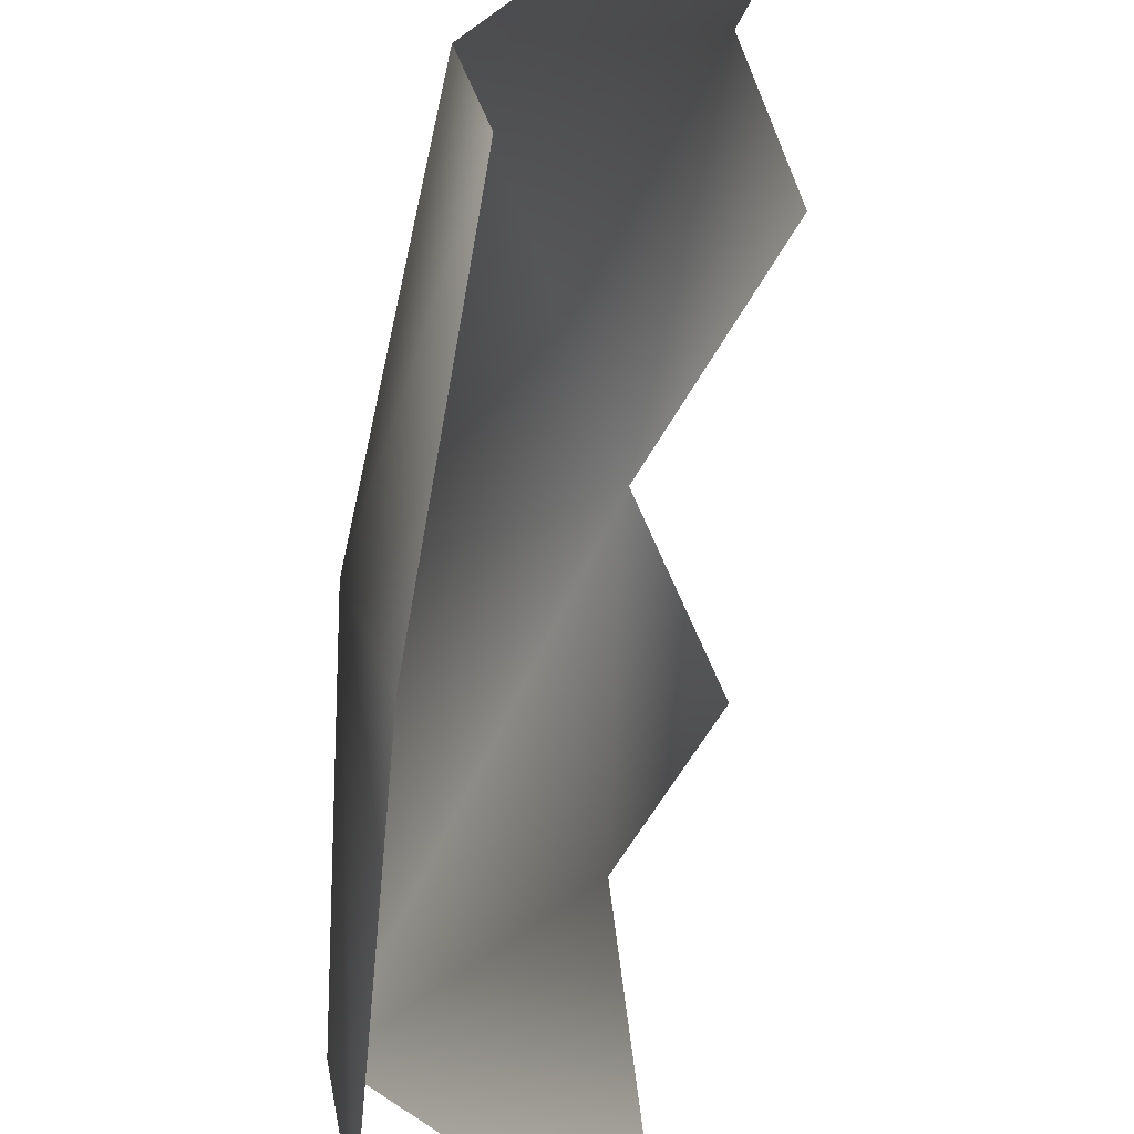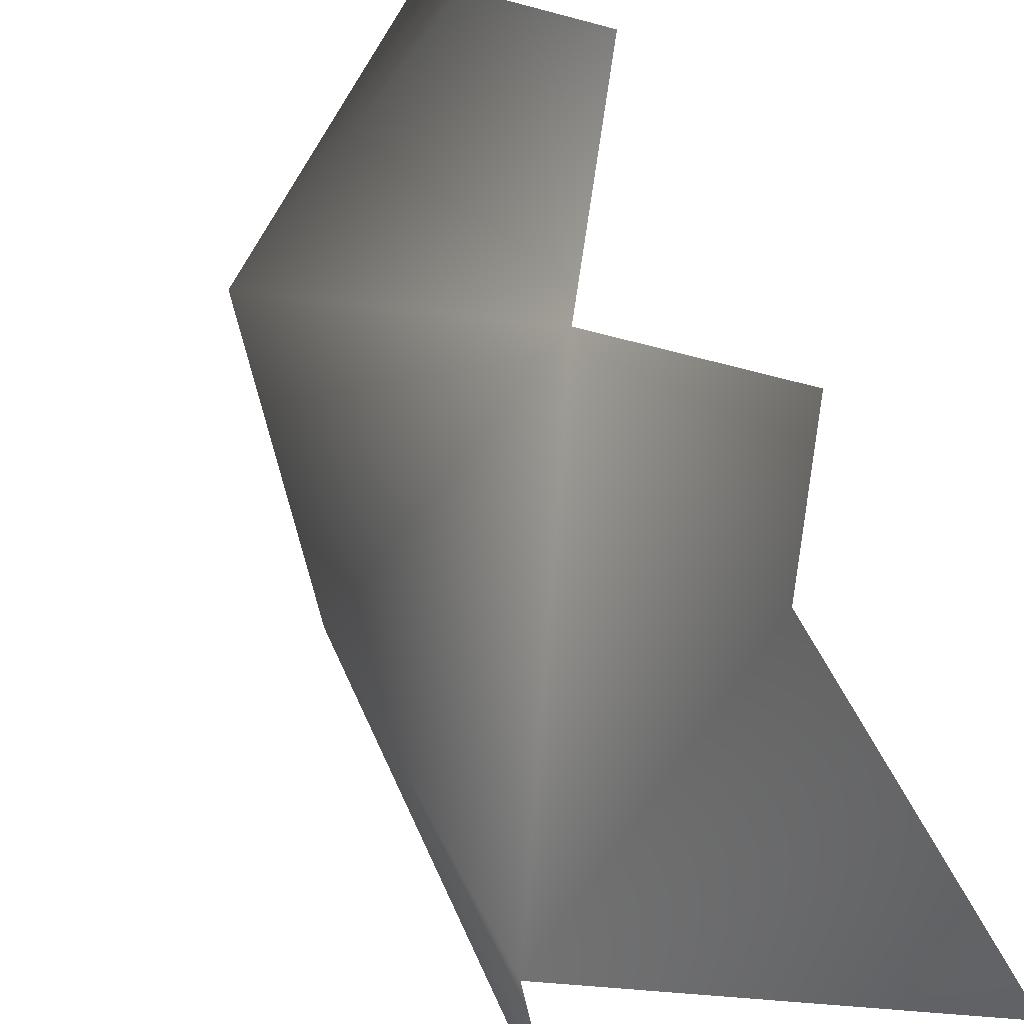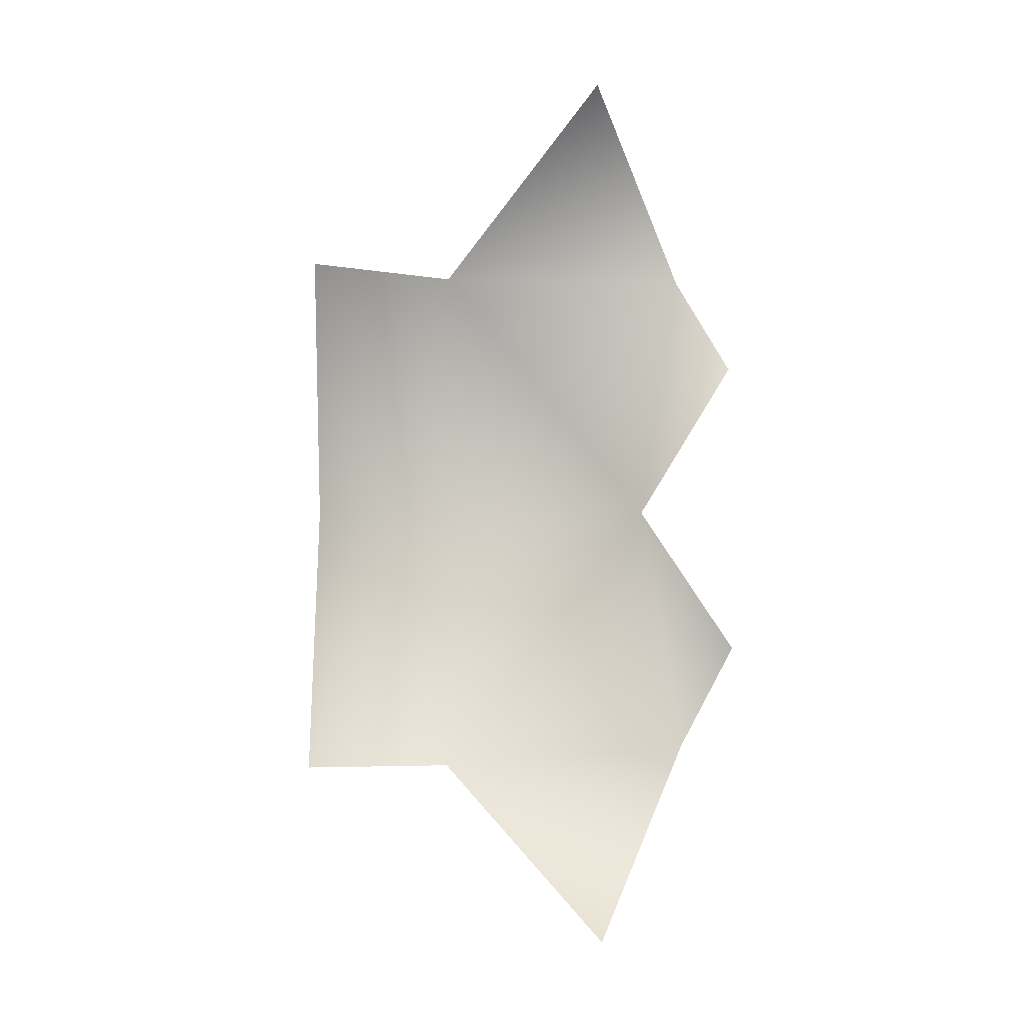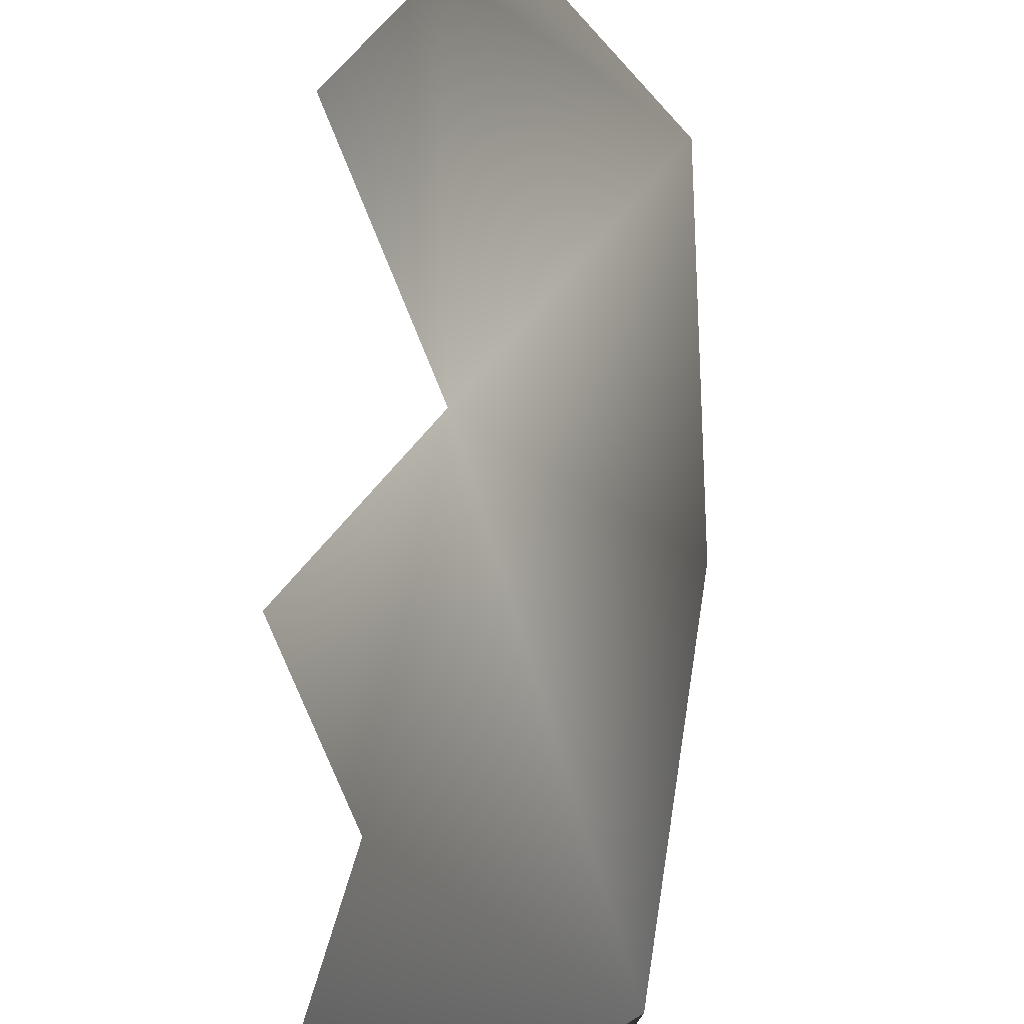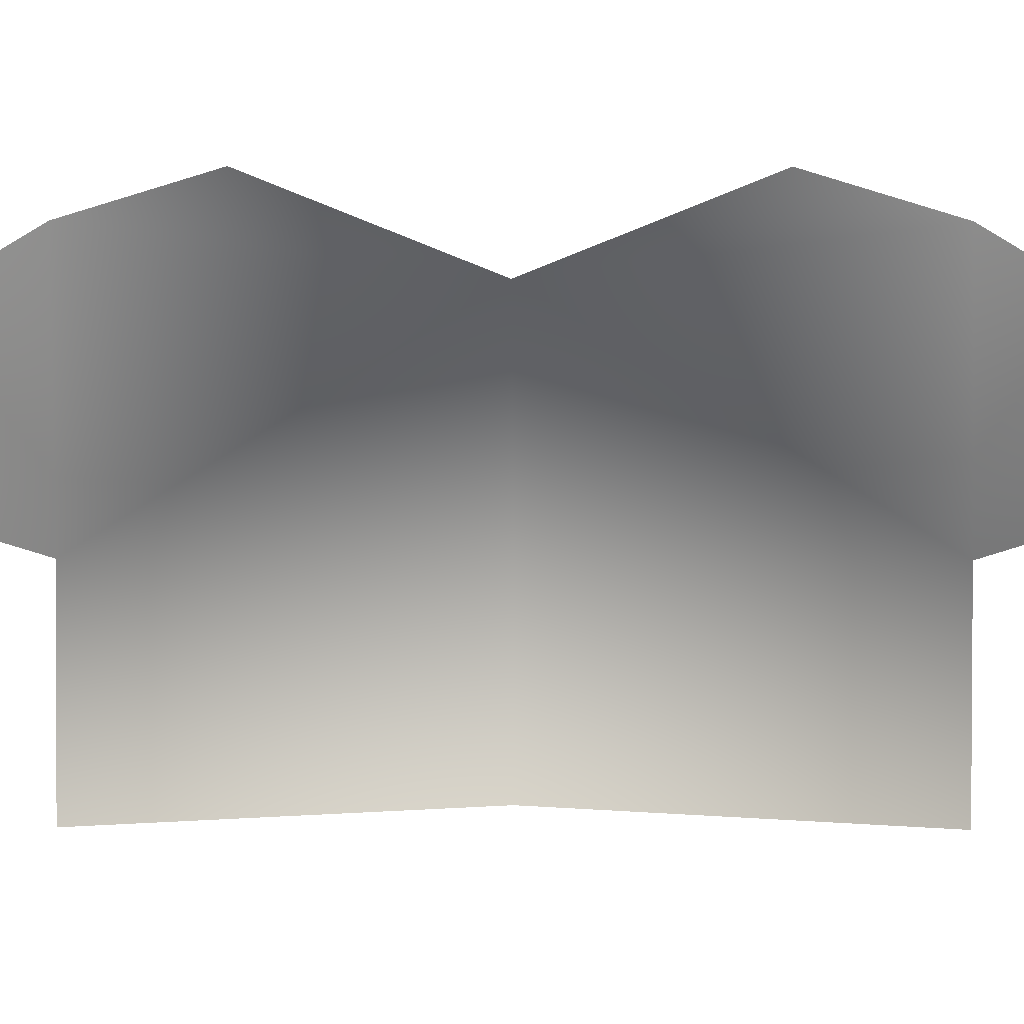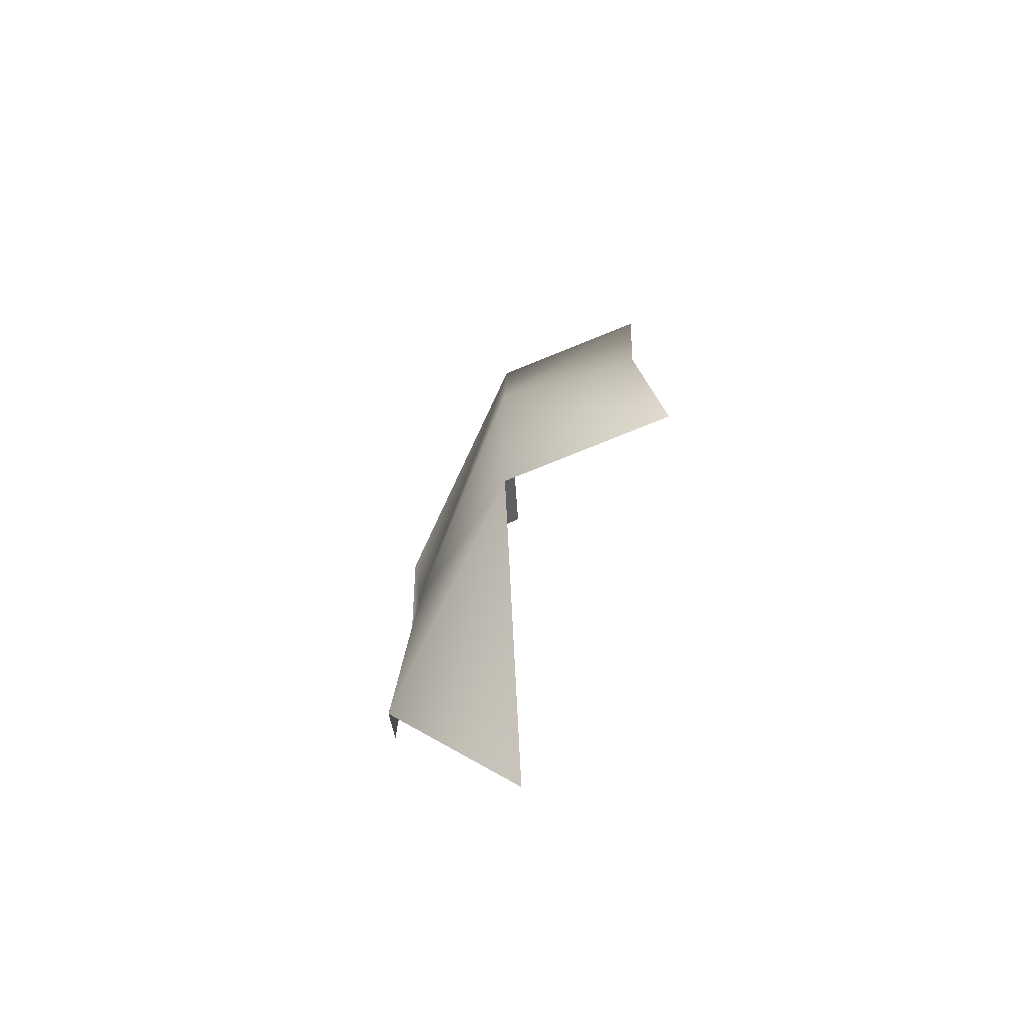
<metadata>
{"format":"obj","ext":"obj","renderer":"f3d","projection":"perspective","resolution":1024,"background":"white","views":[{"elev":-69.3,"azim":172.5,"up":"+Z"},{"elev":47.8,"azim":160.7,"up":"+Z"},{"elev":-6.1,"azim":-108.6,"up":"+Y"},{"elev":67.1,"azim":3.9,"up":"+Z"},{"elev":10.4,"azim":-89.4,"up":"+Z"},{"elev":-75.2,"azim":120.2,"up":"+Y"}]}
</metadata>
<code>
v 62 0 2
v 60 -24 3
v 58 -24 -11
v 59 0 -10
v 62 0 2
v 58 -24 -11
v 49 0 19
v 60 -24 3
v 62 0 2
v 60 24 3
v 62 0 2
v 58 24 -11
v 62 0 2
v 59 0 -10
v 58 24 -11
v 60 24 3
v 49 0 19
v 62 0 2
v 60 -24 3
v 49 0 19
v 47 -22 22
v 47 -22 22
v 49 0 19
v 42 -13 25
v 49 0 19
v 60 24 3
v 47 22 22
v 49 0 19
v 47 22 22
v 42 13 25
v 60 -24 3
v 47 -22 22
v 42 -39 12
v 47 22 22
v 60 24 3
v 42 39 12
f 1 2 3
f 4 5 6
f 7 8 9
f 10 11 12
f 13 14 15
f 16 17 18
f 19 20 21
f 22 23 24
f 25 26 27
f 28 29 30
f 31 32 33
f 34 35 36

</code>
